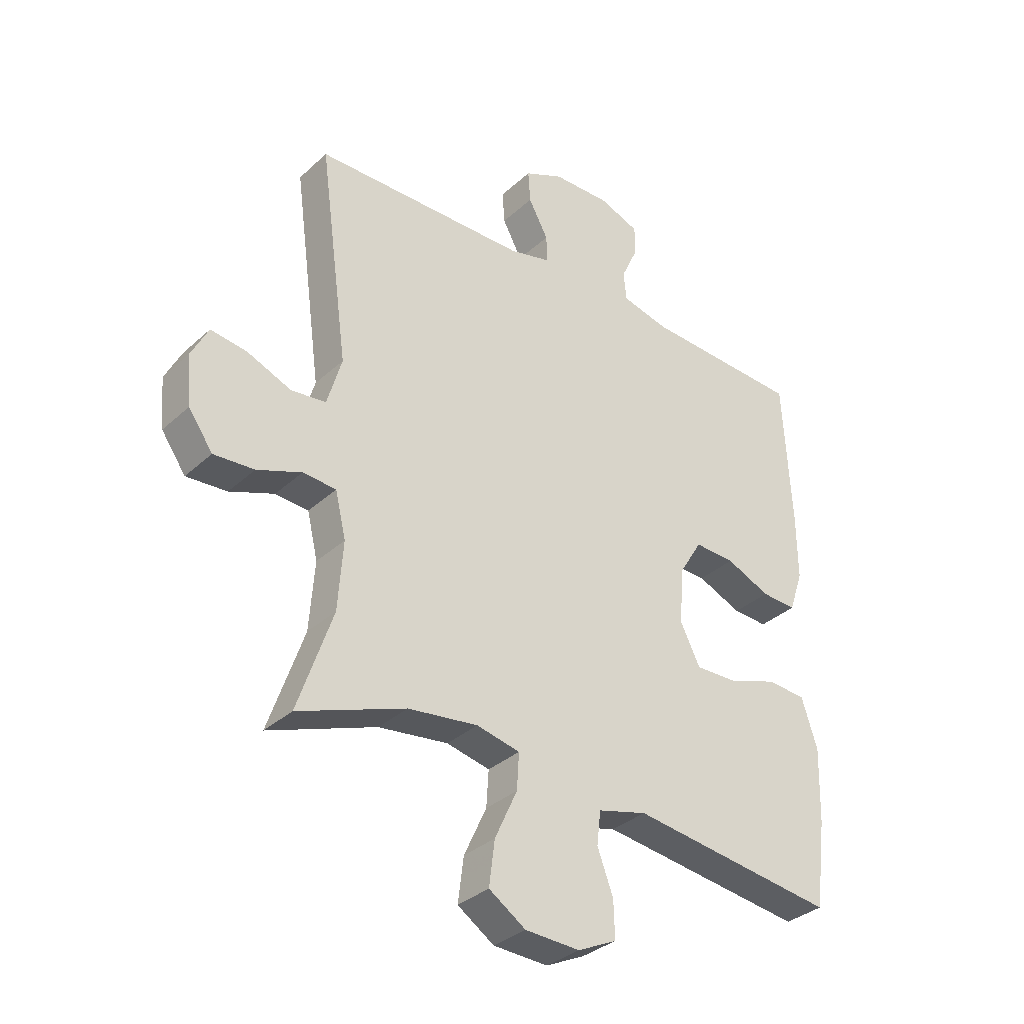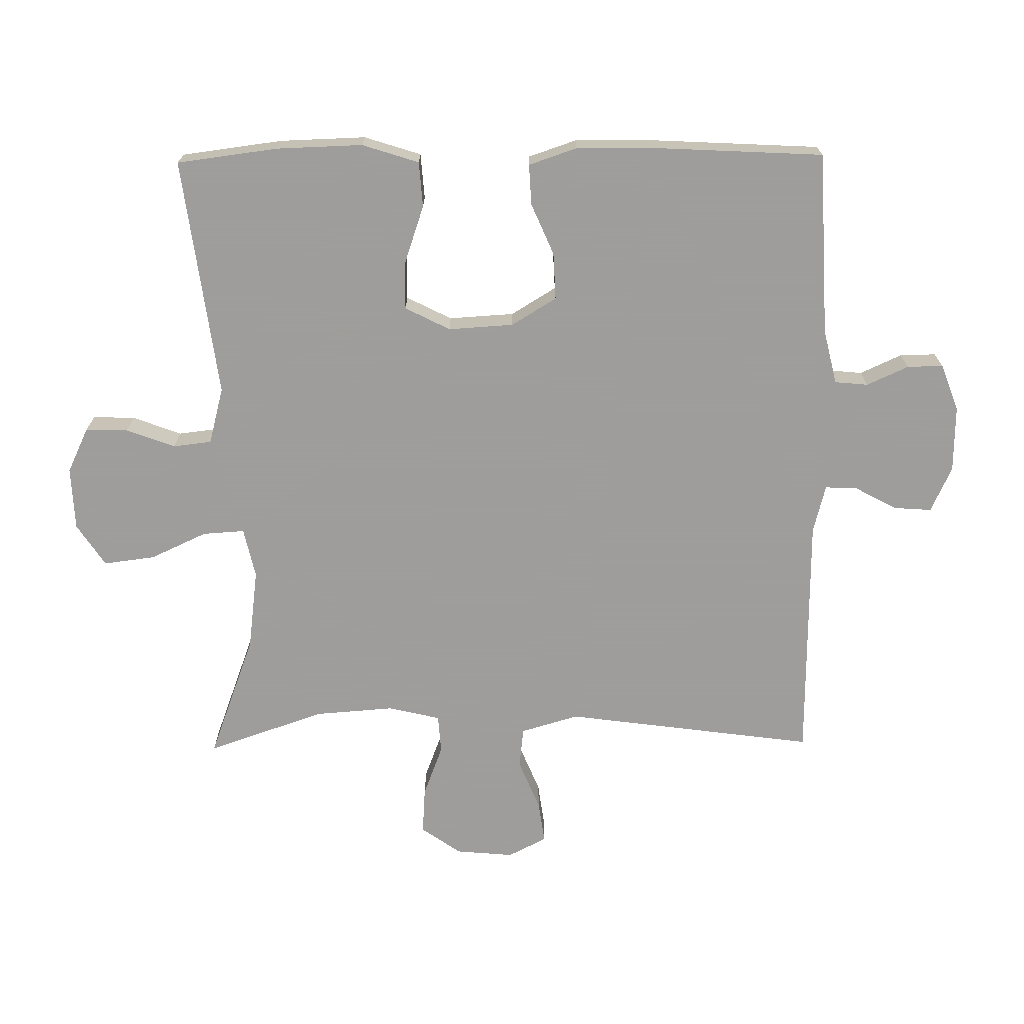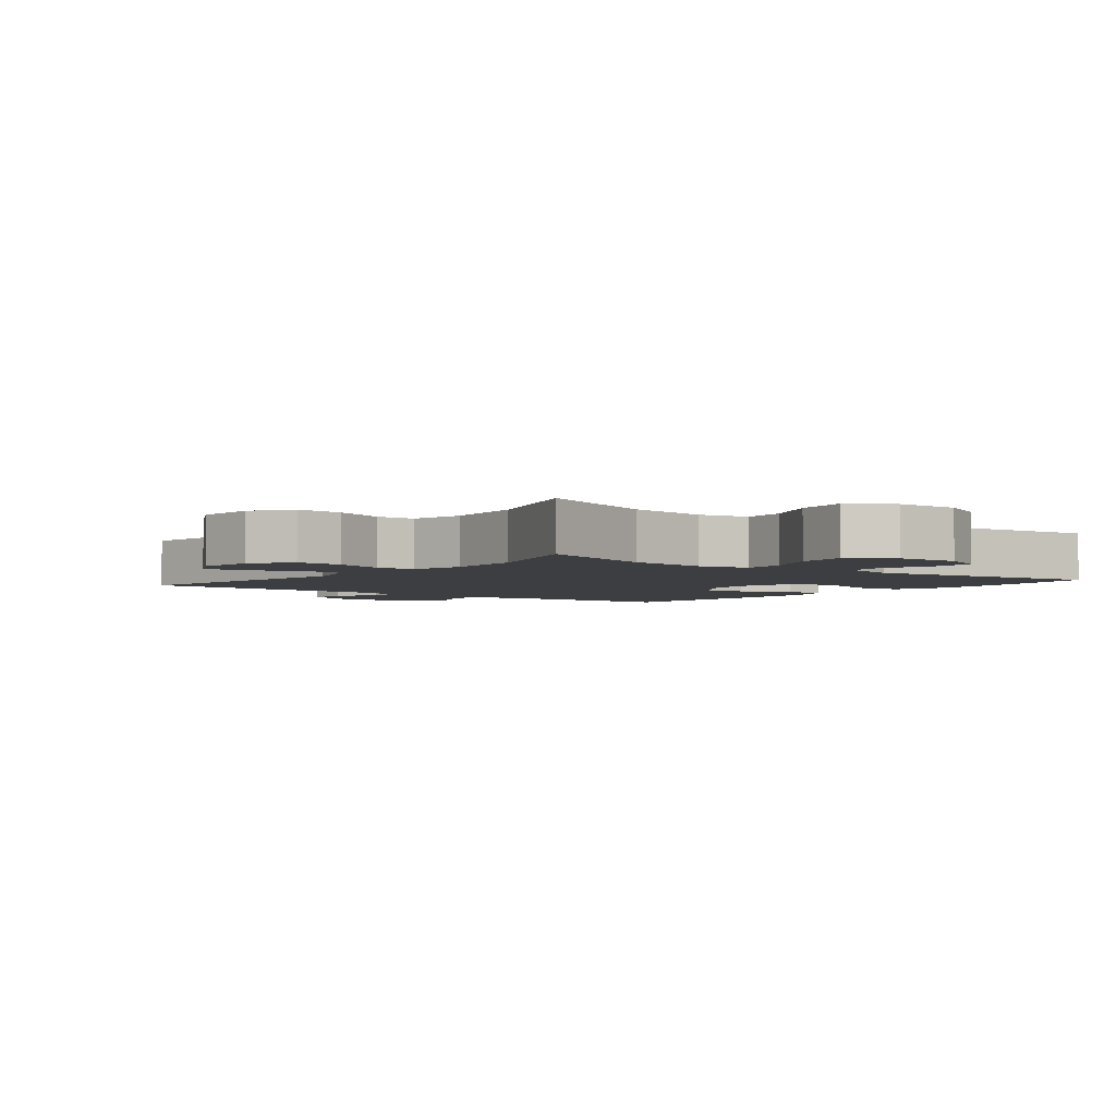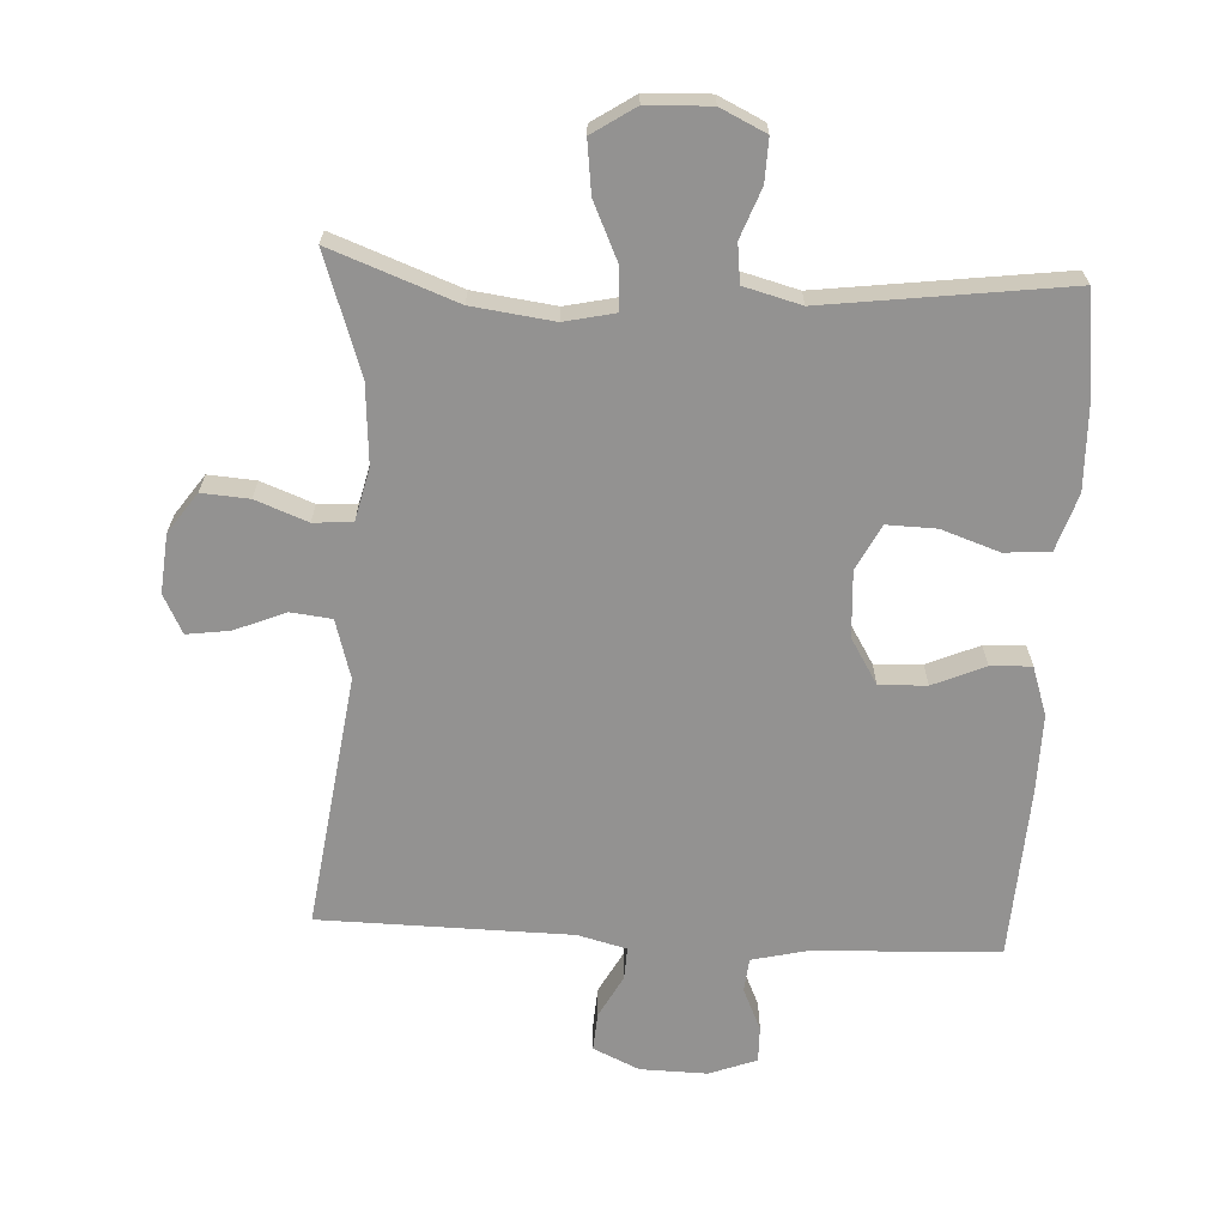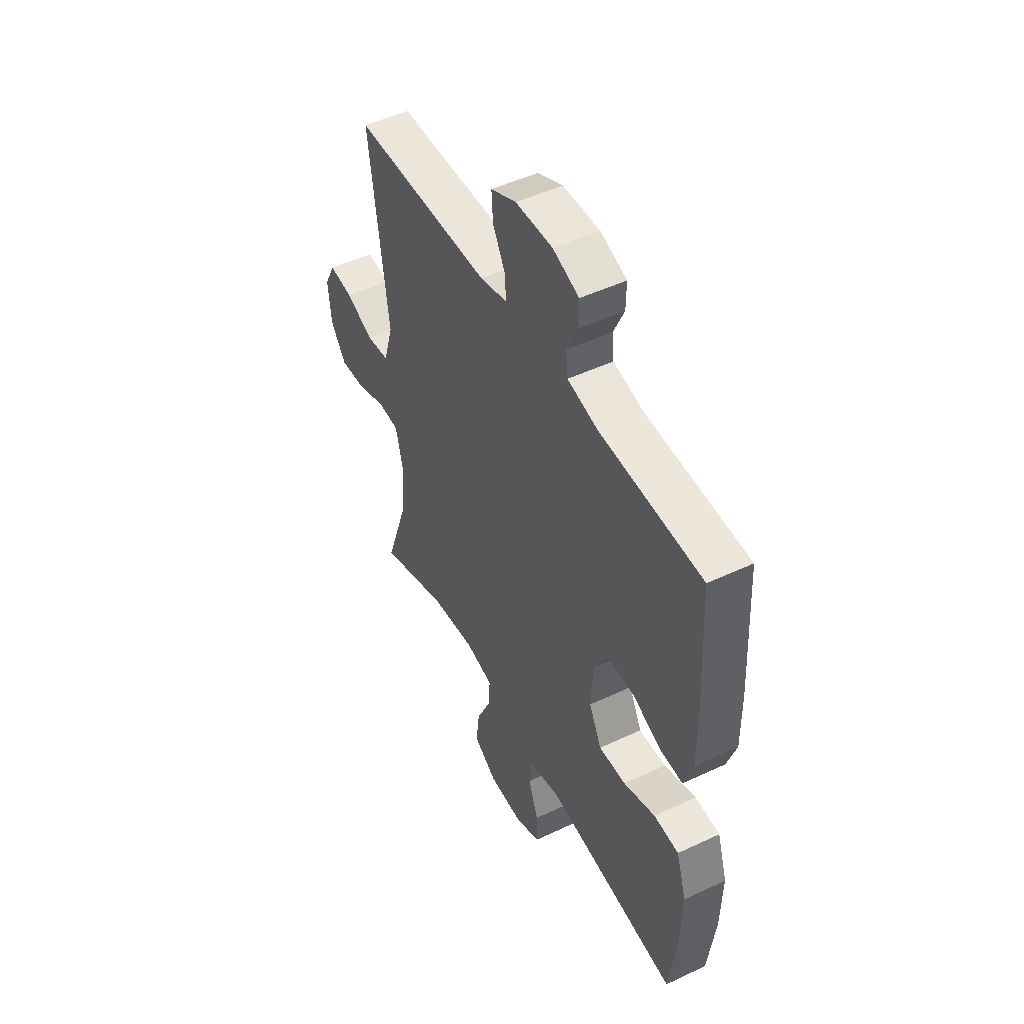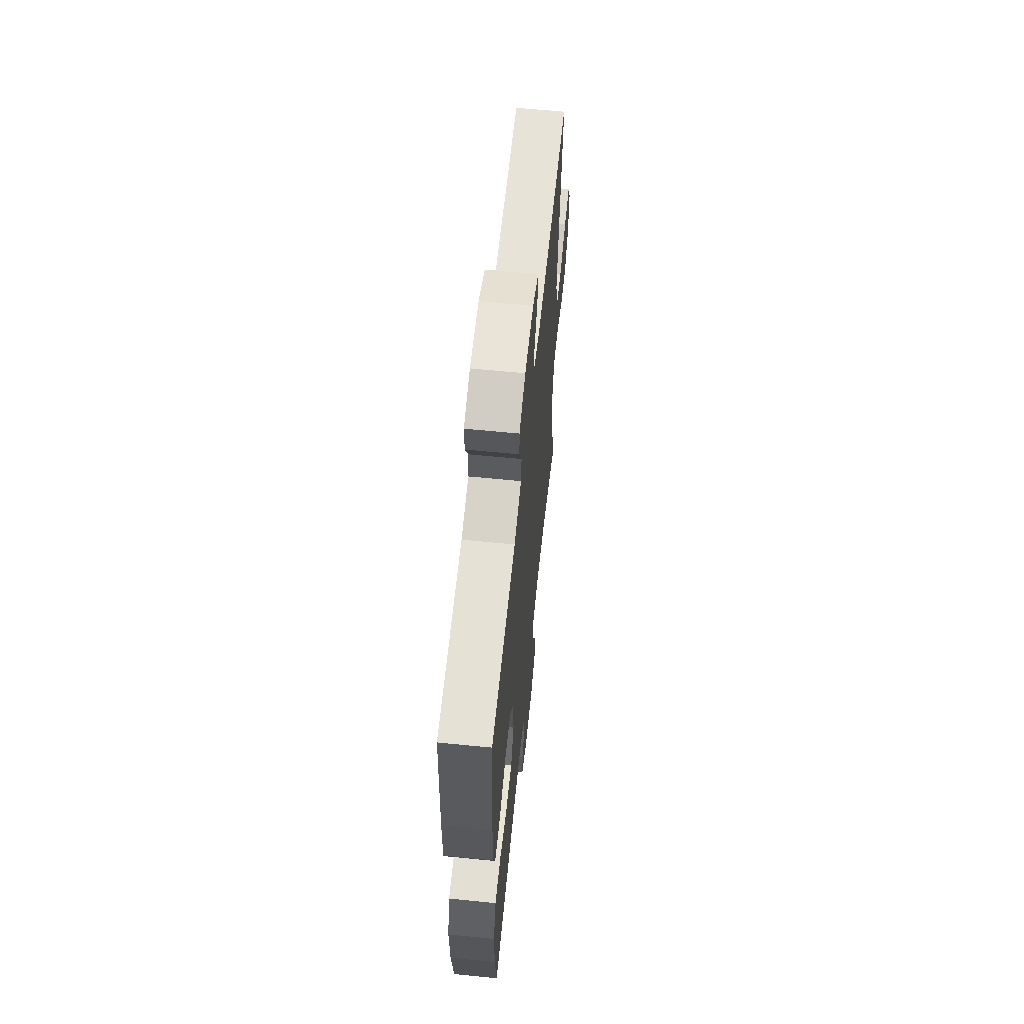
<metadata>
{"format":"obj","ext":"obj","renderer":"f3d","projection":"perspective","resolution":1024,"background":"white","views":[{"elev":-33.8,"azim":140.8,"up":"+Z"},{"elev":-70.7,"azim":-89.3,"up":"+Y"},{"elev":-3.5,"azim":141.7,"up":"+Y"},{"elev":-66.5,"azim":176.9,"up":"+Y"},{"elev":49.1,"azim":-117.6,"up":"+Z"},{"elev":62.2,"azim":-84.2,"up":"+Z"}]}
</metadata>
<code>
v 0.5 0.07 0.5
v 0.448 0.07 0.115
v 0.474 0.07 0.026
v 0.536 0.07 0.019
v 0.614 0.07 0.051
v 0.679 0.07 0.06
v 0.709 0.07 0.001
v 0.701 0.07 -0.088
v 0.658 0.07 -0.149
v 0.586 0.07 -0.144
v 0.507 0.07 -0.114
v 0.448 0.07 -0.118
v 0.429 0.07 -0.198
v 0.438 0.07 -0.32
v 0.5 0.07 -0.5
v 0.309 0.07 -0.429
v 0.185 0.07 -0.413
v 0.108 0.07 -0.43
v 0.112 0.07 -0.494
v 0.152 0.07 -0.581
v 0.162 0.07 -0.66
v 0.097 0.07 -0.703
v 0 0.07 -0.707
v -0.069 0.07 -0.674
v -0.067 0.07 -0.609
v -0.039 0.07 -0.534
v -0.046 0.07 -0.475
v -0.133 0.07 -0.452
v -0.5 0.07 -0.5
v -0.52 0.07 -0.345
v -0.524 0.07 -0.213
v -0.496 0.07 -0.126
v -0.427 0.07 -0.121
v -0.339 0.07 -0.151
v -0.264 0.07 -0.153
v -0.229 0.07 -0.084
v -0.235 0.07 0.016
v -0.277 0.07 0.085
v -0.349 0.07 0.082
v -0.428 0.07 0.048
v -0.49 0.07 0.045
v -0.515 0.07 0.119
v -0.514 0.07 0.237
v -0.5 0.07 0.5
v -0.218 0.07 0.513
v -0.134 0.07 0.533
v -0.129 0.07 0.584
v -0.158 0.07 0.648
v -0.159 0.07 0.703
v -0.087 0.07 0.73
v 0.015 0.07 0.728
v 0.085 0.07 0.696
v 0.081 0.07 0.638
v 0.046 0.07 0.573
v 0.044 0.07 0.524
v 0.118 0.07 0.505
v 0.5 0 0.5
v 0.448 0 0.115
v 0.474 0 0.026
v 0.536 0 0.019
v 0.614 0 0.051
v 0.679 0 0.06
v 0.709 0 0.001
v 0.701 0 -0.088
v 0.658 0 -0.149
v 0.586 0 -0.144
v 0.507 0 -0.114
v 0.448 0 -0.118
v 0.429 0 -0.198
v 0.438 0 -0.32
v 0.5 0 -0.5
v 0.309 0 -0.429
v 0.185 0 -0.413
v 0.108 0 -0.43
v 0.112 0 -0.494
v 0.152 0 -0.581
v 0.162 0 -0.66
v 0.097 0 -0.703
v 0 0 -0.707
v -0.069 0 -0.674
v -0.067 0 -0.609
v -0.039 0 -0.534
v -0.046 0 -0.475
v -0.133 0 -0.452
v -0.5 0 -0.5
v -0.52 0 -0.345
v -0.524 0 -0.213
v -0.496 0 -0.126
v -0.427 0 -0.121
v -0.339 0 -0.151
v -0.264 0 -0.153
v -0.229 0 -0.084
v -0.235 0 0.016
v -0.277 0 0.085
v -0.349 0 0.082
v -0.428 0 0.048
v -0.49 0 0.045
v -0.515 0 0.119
v -0.514 0 0.237
v -0.5 0 0.5
v -0.218 0 0.513
v -0.134 0 0.533
v -0.129 0 0.584
v -0.158 0 0.648
v -0.159 0 0.703
v -0.087 0 0.73
v 0.015 0 0.728
v 0.085 0 0.696
v 0.081 0 0.638
v 0.046 0 0.573
v 0.044 0 0.524
v 0.118 0 0.505
f 51 52 53 54
f 51 54 55
f 50 51 55
f 47 48 49 50
f 46 47 50 55
f 45 46 55 56
f 43 44 45 56
f 39 40 41 42
f 38 39 42 43
f 31 32 33 34
f 31 34 35
f 28 29 30 31
f 27 28 31 35
f 23 24 25 26
f 23 26 27
f 22 23 27
f 19 20 21 22
f 18 19 22 27
f 14 15 16
f 13 14 16 17
f 12 13 17 18
f 8 9 10 11
f 8 11 12
f 7 8 12
f 4 5 6 7
f 4 7 12
f 3 4 12 18
f 43 56 1 2
f 38 43 2 3
f 37 38 3 18
f 36 37 18 27
f 27 35 36
f 110 109 108 107
f 111 110 107
f 111 107 106
f 106 105 104 103
f 111 106 103 102
f 112 111 102 101
f 112 101 100 99
f 98 97 96 95
f 99 98 95 94
f 90 89 88 87
f 91 90 87
f 87 86 85 84
f 91 87 84 83
f 82 81 80 79
f 83 82 79
f 83 79 78
f 78 77 76 75
f 83 78 75 74
f 72 71 70
f 73 72 70 69
f 74 73 69 68
f 67 66 65 64
f 68 67 64
f 68 64 63
f 63 62 61 60
f 68 63 60
f 74 68 60 59
f 58 57 112 99
f 59 58 99 94
f 74 59 94 93
f 83 74 93 92
f 92 91 83
f 1 57 58 2
f 2 58 59 3
f 3 59 60 4
f 4 60 61 5
f 5 61 62 6
f 6 62 63 7
f 7 63 64 8
f 8 64 65 9
f 9 65 66 10
f 10 66 67 11
f 11 67 68 12
f 12 68 69 13
f 13 69 70 14
f 14 70 71 15
f 15 71 72 16
f 16 72 73 17
f 17 73 74 18
f 18 74 75 19
f 19 75 76 20
f 20 76 77 21
f 21 77 78 22
f 22 78 79 23
f 23 79 80 24
f 24 80 81 25
f 25 81 82 26
f 26 82 83 27
f 27 83 84 28
f 28 84 85 29
f 29 85 86 30
f 30 86 87 31
f 31 87 88 32
f 32 88 89 33
f 33 89 90 34
f 34 90 91 35
f 35 91 92 36
f 36 92 93 37
f 37 93 94 38
f 38 94 95 39
f 39 95 96 40
f 40 96 97 41
f 41 97 98 42
f 42 98 99 43
f 43 99 100 44
f 44 100 101 45
f 45 101 102 46
f 46 102 103 47
f 47 103 104 48
f 48 104 105 49
f 49 105 106 50
f 50 106 107 51
f 51 107 108 52
f 52 108 109 53
f 53 109 110 54
f 54 110 111 55
f 55 111 112 56
f 56 112 57 1

</code>
